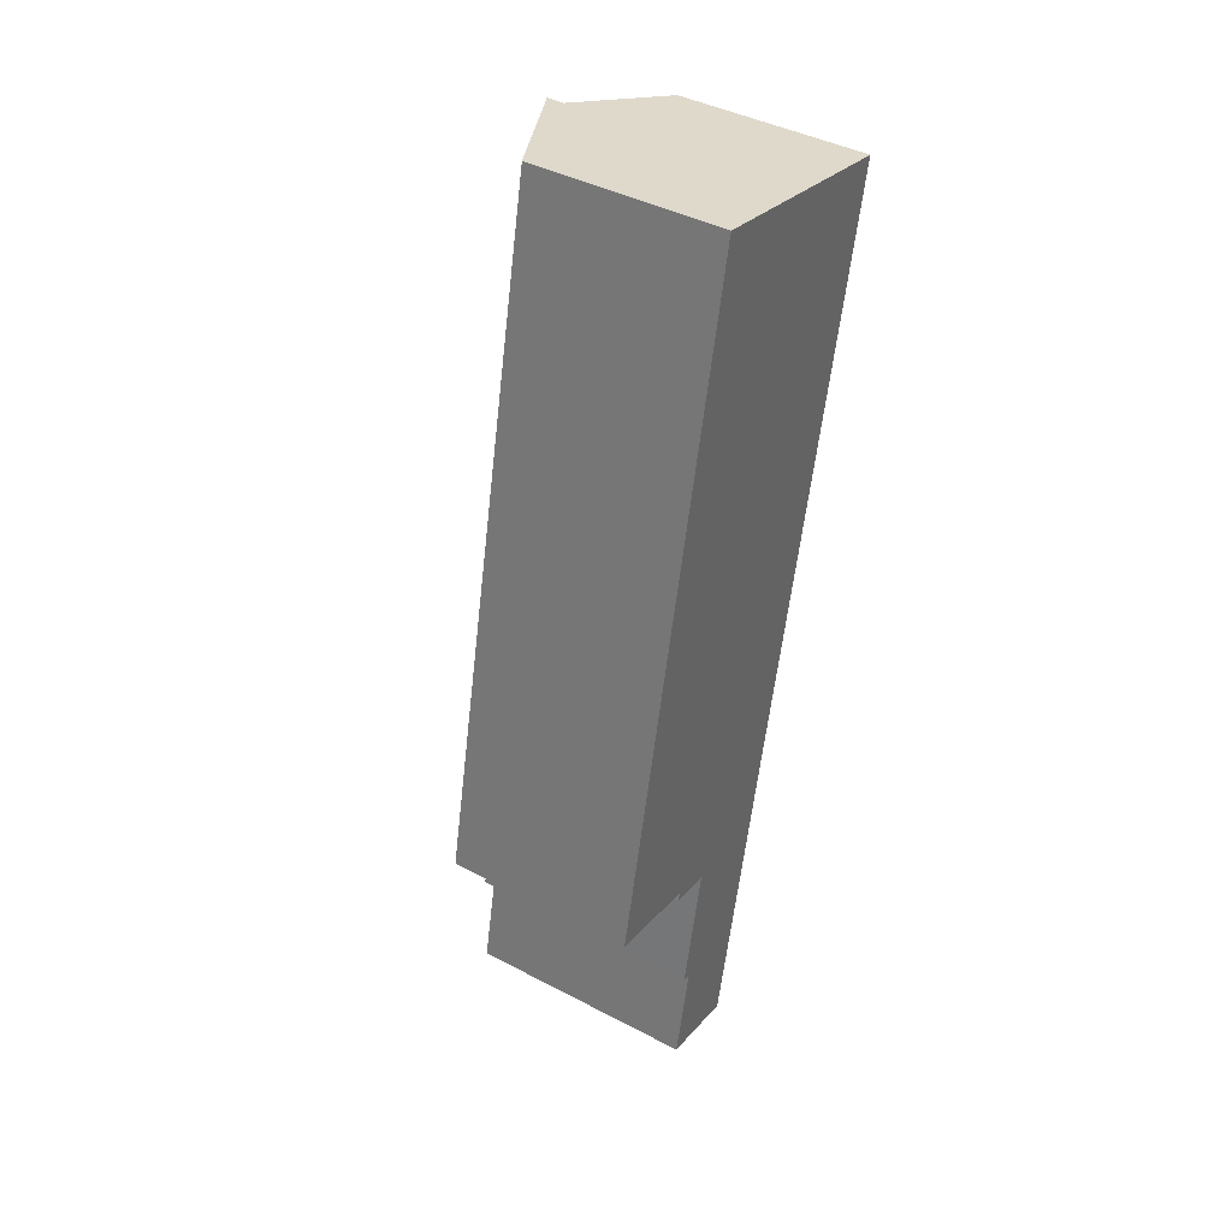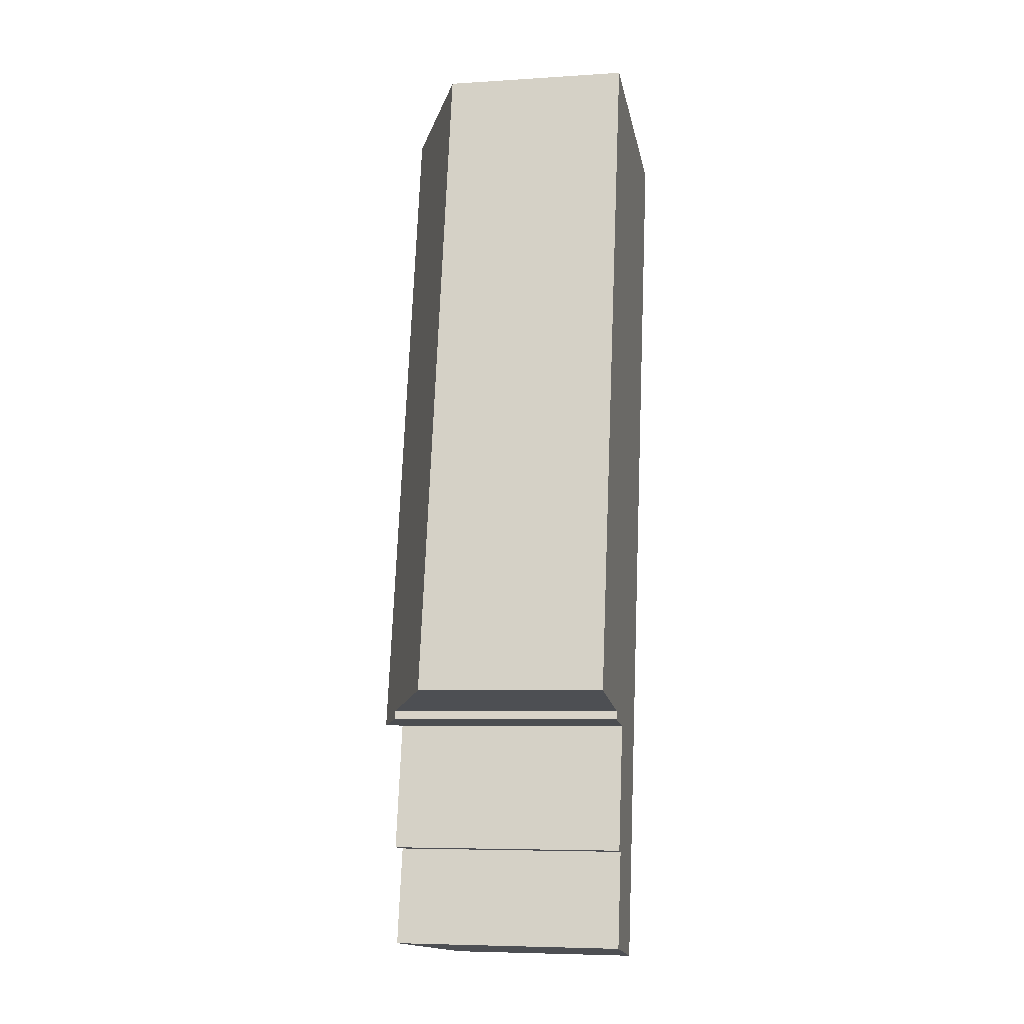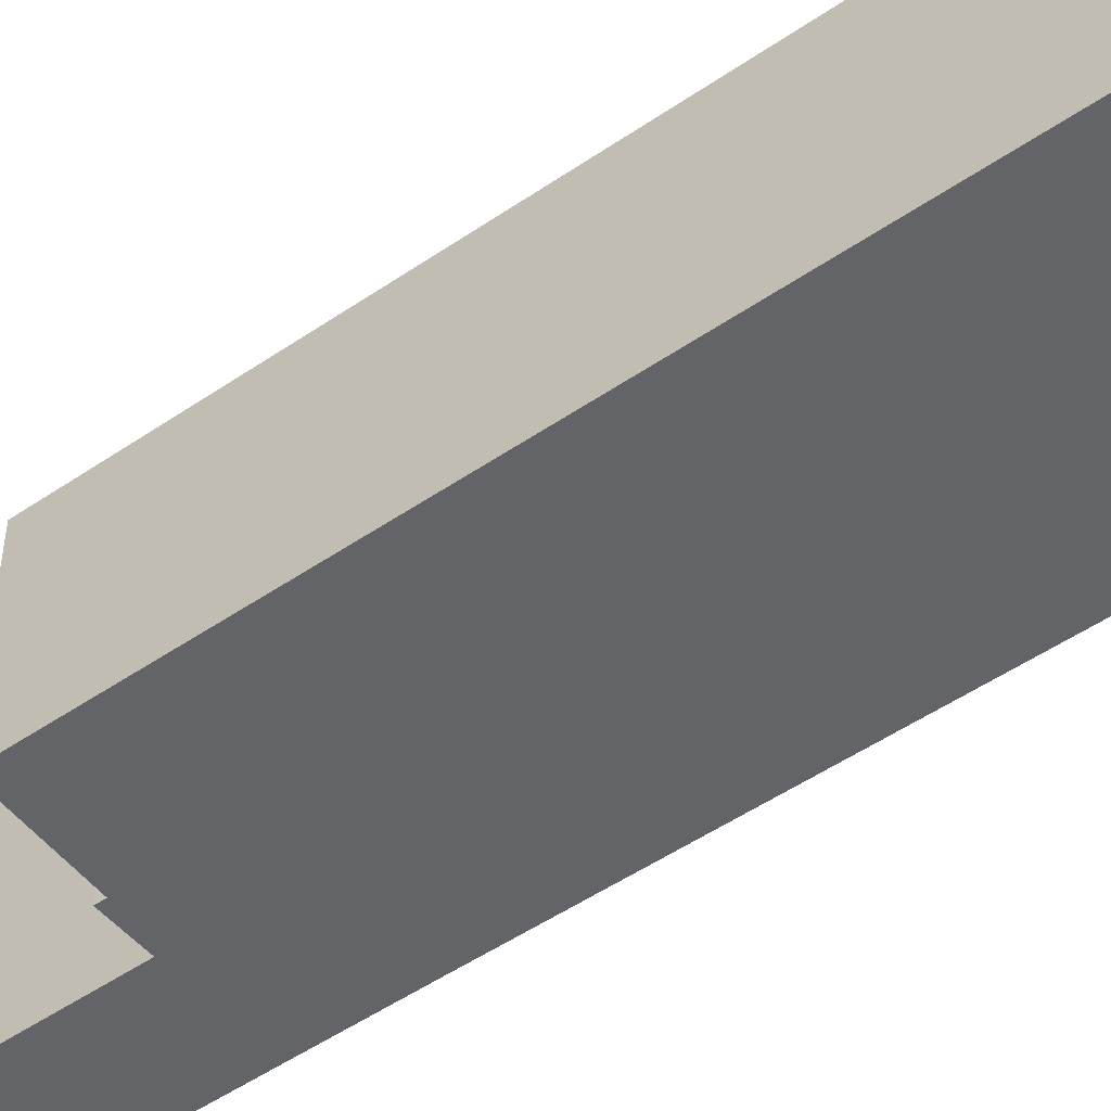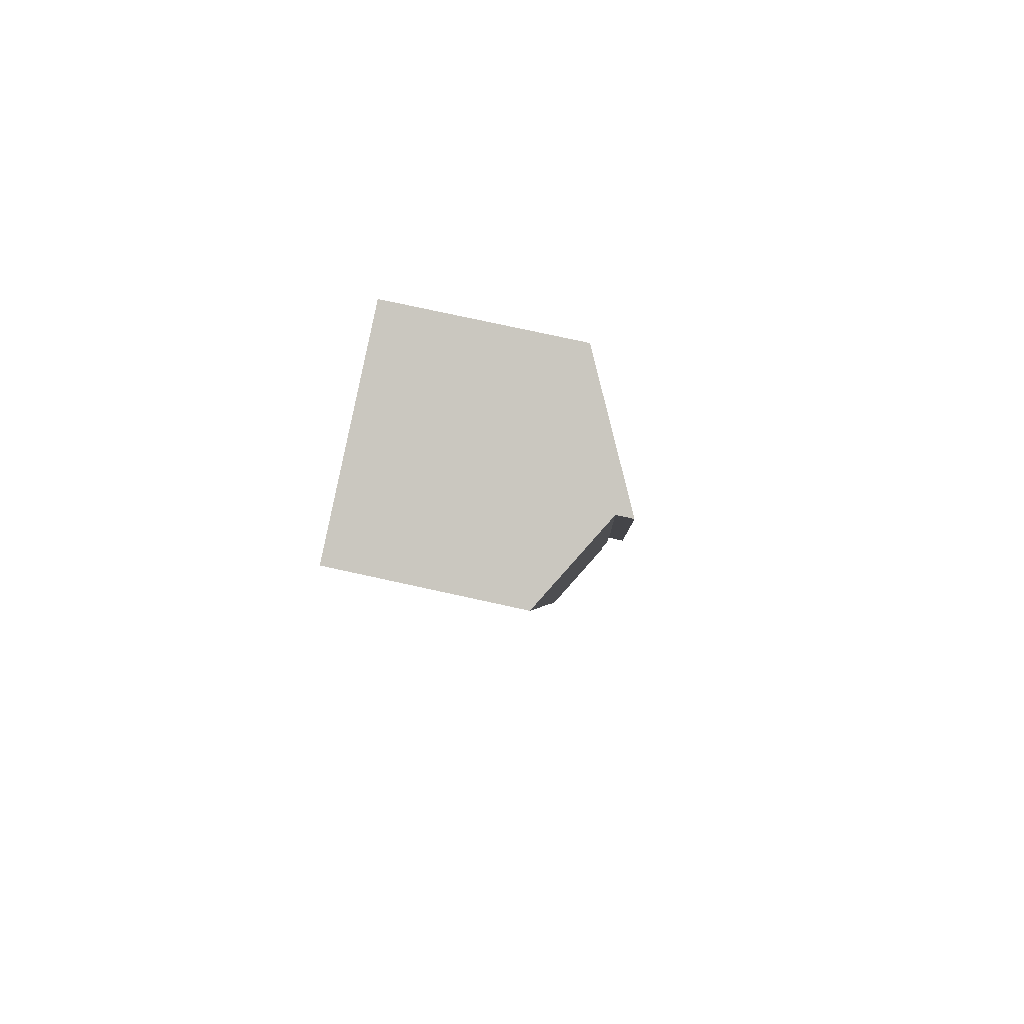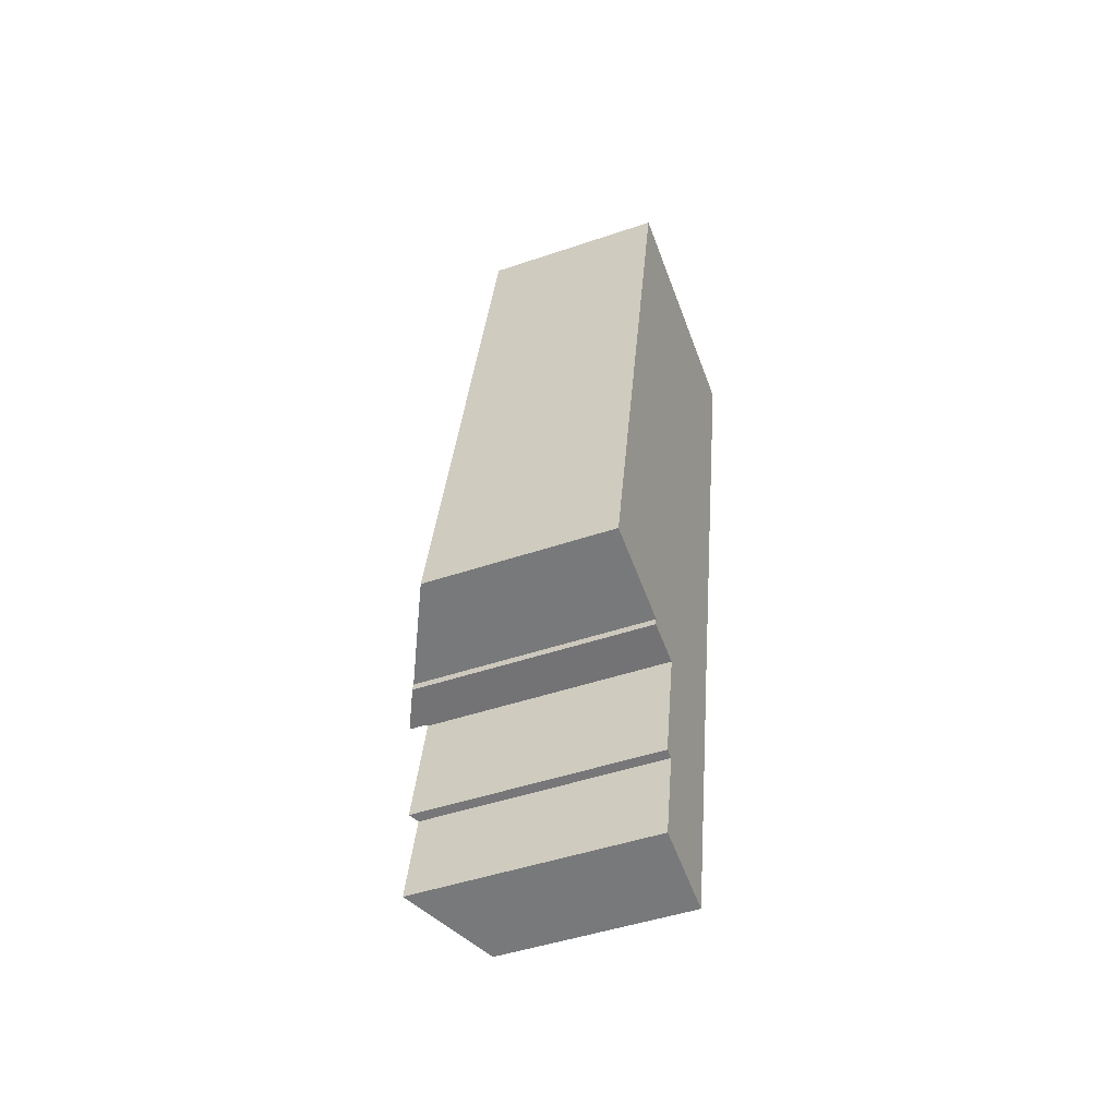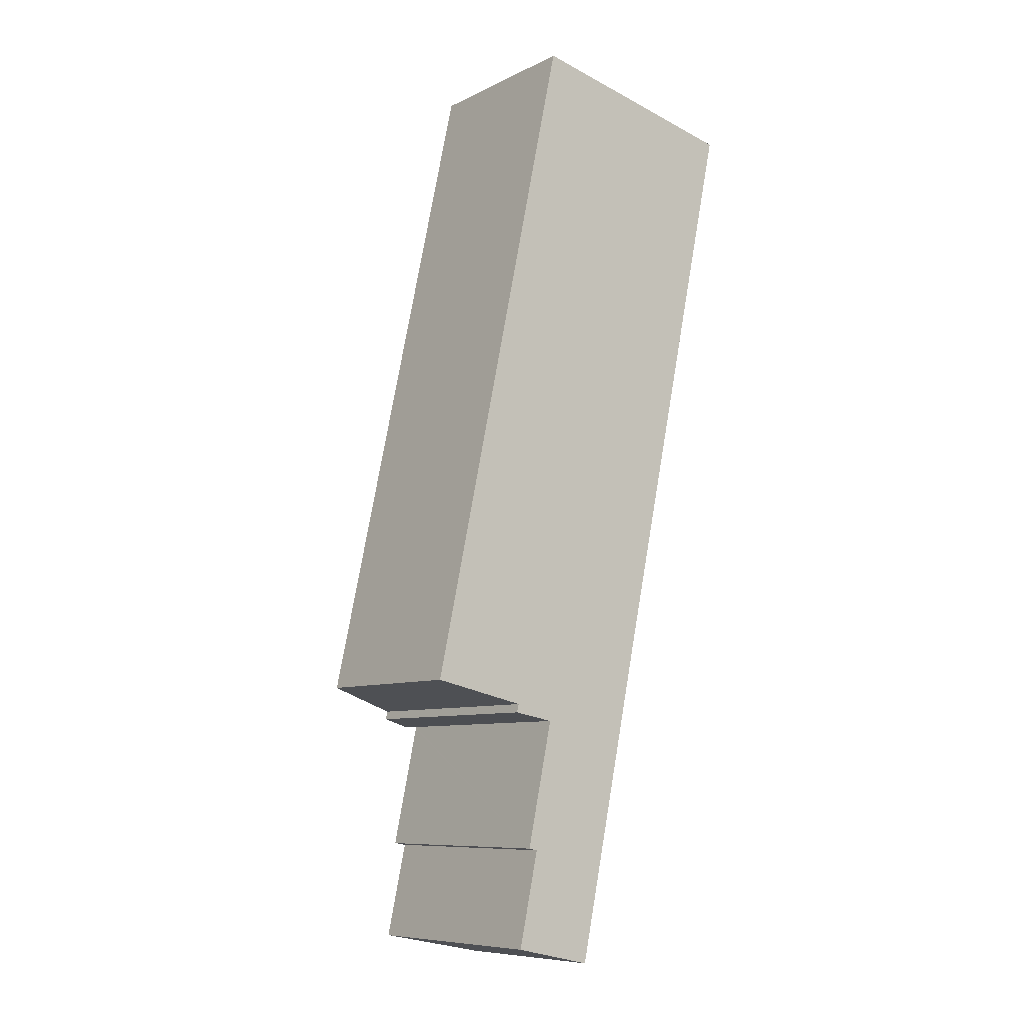
<metadata>
{"format":"obj","ext":"obj","renderer":"f3d","projection":"perspective","resolution":1024,"background":"white","views":[{"elev":41.9,"azim":-57.6,"up":"+Z"},{"elev":-5.9,"azim":-78.8,"up":"+Z"},{"elev":-51.1,"azim":-41.2,"up":"+Y"},{"elev":75.8,"azim":102.4,"up":"+Z"},{"elev":-46.9,"azim":-68.9,"up":"+Z"},{"elev":-8.5,"azim":-37.7,"up":"+Z"}]}
</metadata>
<code>
v  7.434 17.44 -19.61
v  13.75 13.85 -20.24
v  13.6 13.85 -20.93
v  16.67 13.87 -6.415
v  8.971 17.44 -12.42
v  8.284 17.84 -12.28
v  10.27 17.85 -2.903
v  17.11 13.88 -4.366
v  18.69 13.89 3.147
v  10.3 17.85 -2.763
v  10.18 17.92 -2.742
v  21.1 17.92 48.32
v  28.09 13.85 46.82
v  10.18 1.679e-16 -2.742
v  21.1 -2.958e-15 48.32
v  7.434 1.201e-15 -19.61
v  8.971 7.608e-16 -12.42
v  8.284 7.522e-16 -12.28
v  10.3 1.692e-16 -2.763
v  10.27 1.778e-16 -2.903
v  28.09 -2.867e-15 46.82
v  18.69 -1.927e-16 3.147
v  17.11 2.673e-16 -4.366
v  16.67 3.928e-16 -6.415
v  13.75 1.24e-15 -20.24
v  13.6 1.282e-15 -20.93
v  21.1 19.17 48.32
v  1.655 14.01 7.704
v  10.85 14.02 50.51
v  10.18 19.18 -2.742
v  7.266 17.66 -1.566
v  0 14.01 8.578e-16
v  7.112 17.65 -2.19
v  7.112 1.341e-16 -2.19
v  7.266 9.589e-17 -1.566
v  0 0 0
v  1.655 -4.717e-16 7.704
v  10.85 -3.093e-15 50.51
g defaultobject
f 1 2 3
f 2 1 4
f 4 1 5
f 4 5 6
f 4 6 7
f 4 7 8
f 8 7 9
f 9 7 10
f 9 10 11
f 9 11 12
f 9 12 13
f 14 12 11
f 12 14 15
f 16 5 1
f 5 16 17
f 18 7 6
f 7 18 10
f 10 18 19
f 19 18 20
f 15 13 12
f 13 15 21
f 21 9 13
f 9 21 22
f 9 22 8
f 8 22 23
f 8 23 4
f 4 23 2
f 2 23 24
f 2 24 25
f 2 25 3
f 3 25 26
f 3 16 1
f 16 3 26
f 5 18 6
f 18 5 17
f 10 14 11
f 14 10 19
f 25 16 26
f 16 25 17
f 17 25 24
f 17 20 18
f 20 17 24
f 20 24 23
f 20 23 22
f 20 22 19
f 19 15 14
f 15 19 22
f 15 22 21
f 27 28 29
f 28 27 30
f 28 30 31
f 28 31 32
f 31 30 33
f 27 14 30
f 14 27 15
f 14 33 30
f 33 14 34
f 35 32 31
f 32 35 36
f 33 35 31
f 35 33 34
f 36 28 32
f 28 36 29
f 29 36 37
f 29 37 38
f 29 15 27
f 15 29 38
f 15 34 14
f 34 15 35
f 35 15 36
f 36 15 37
f 37 15 38

</code>
